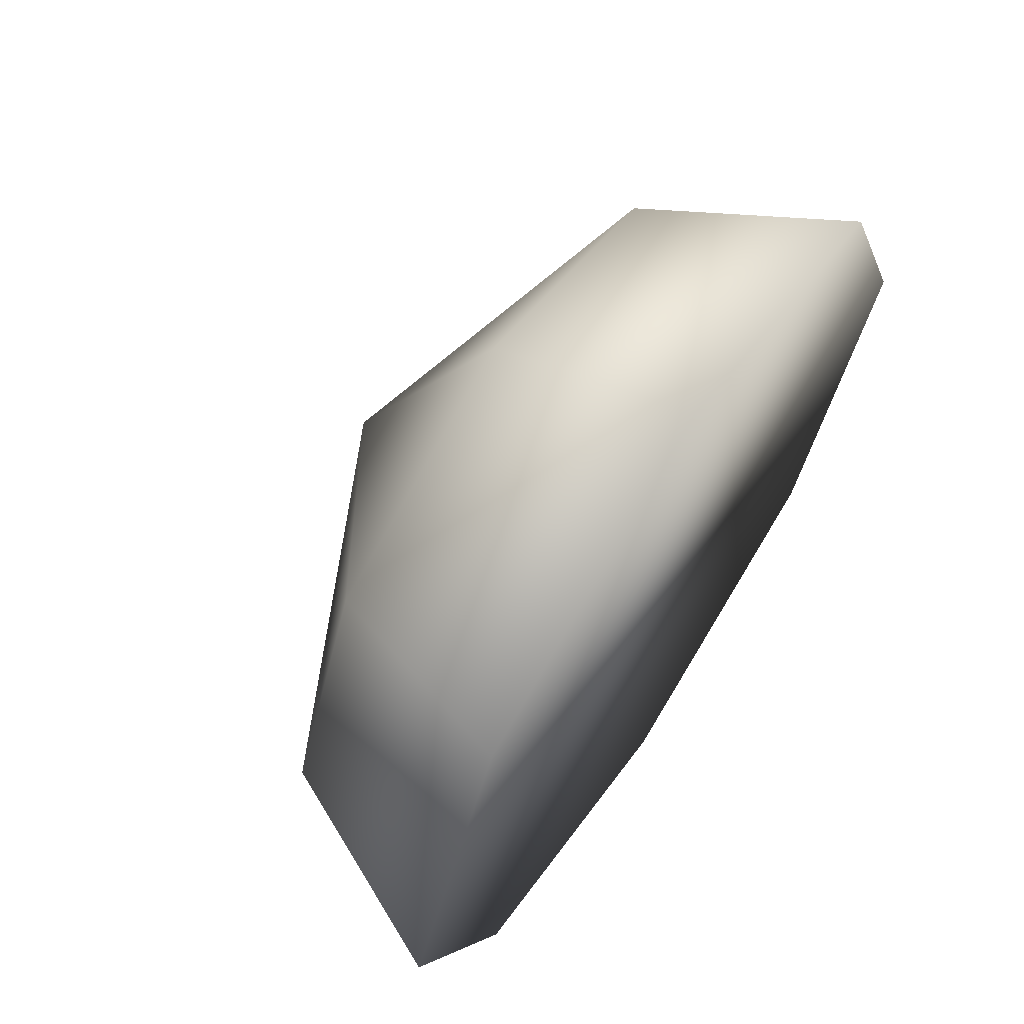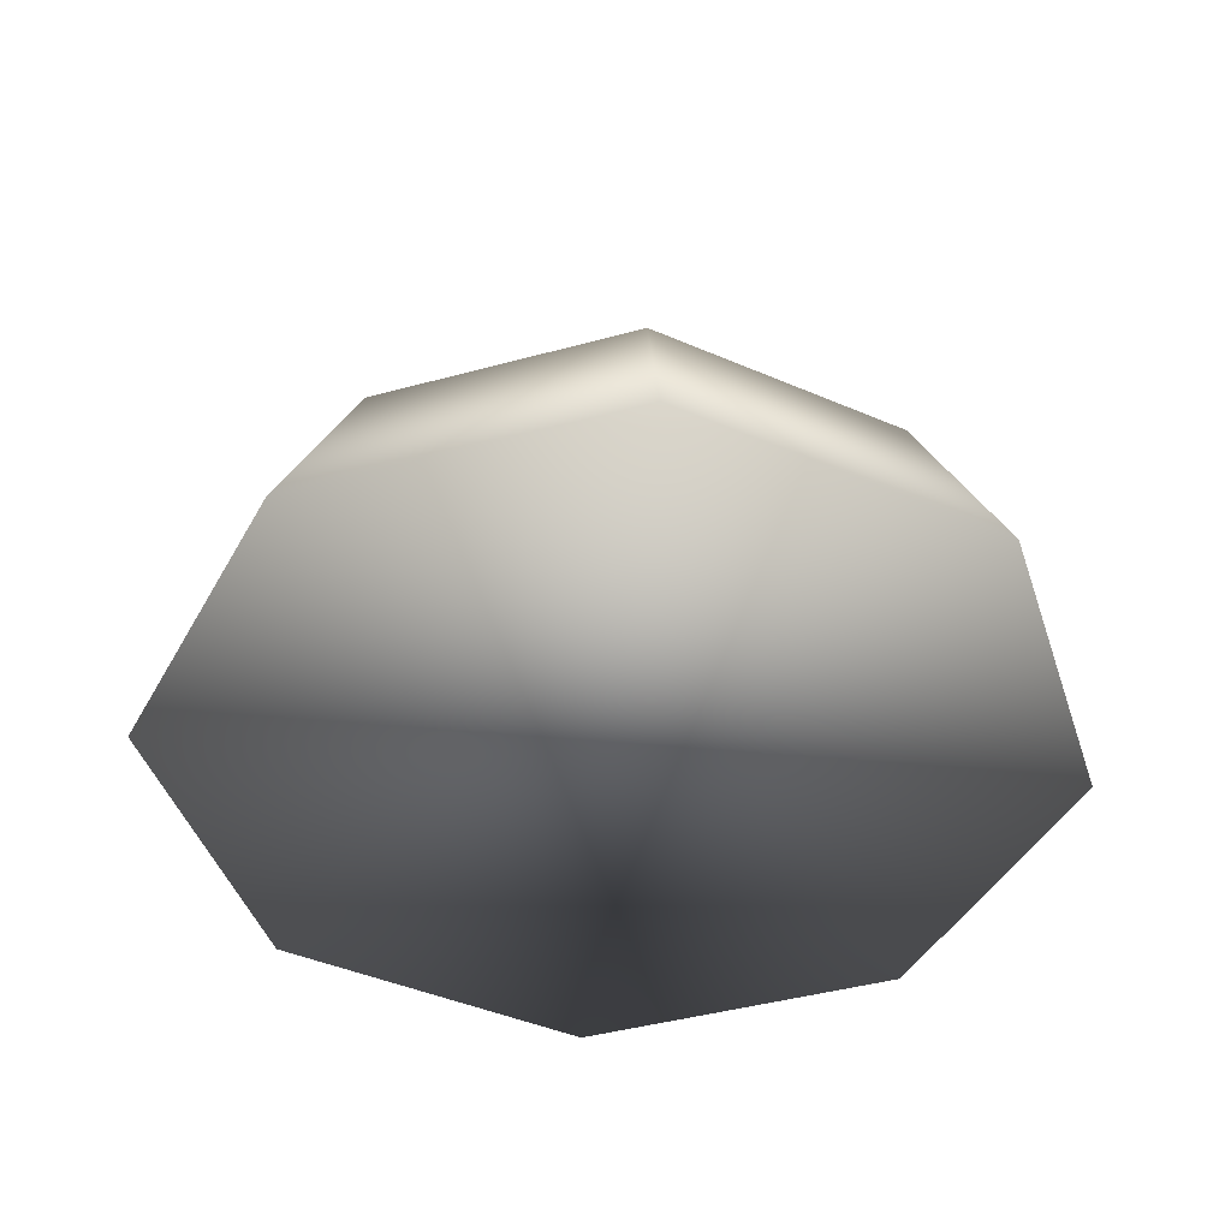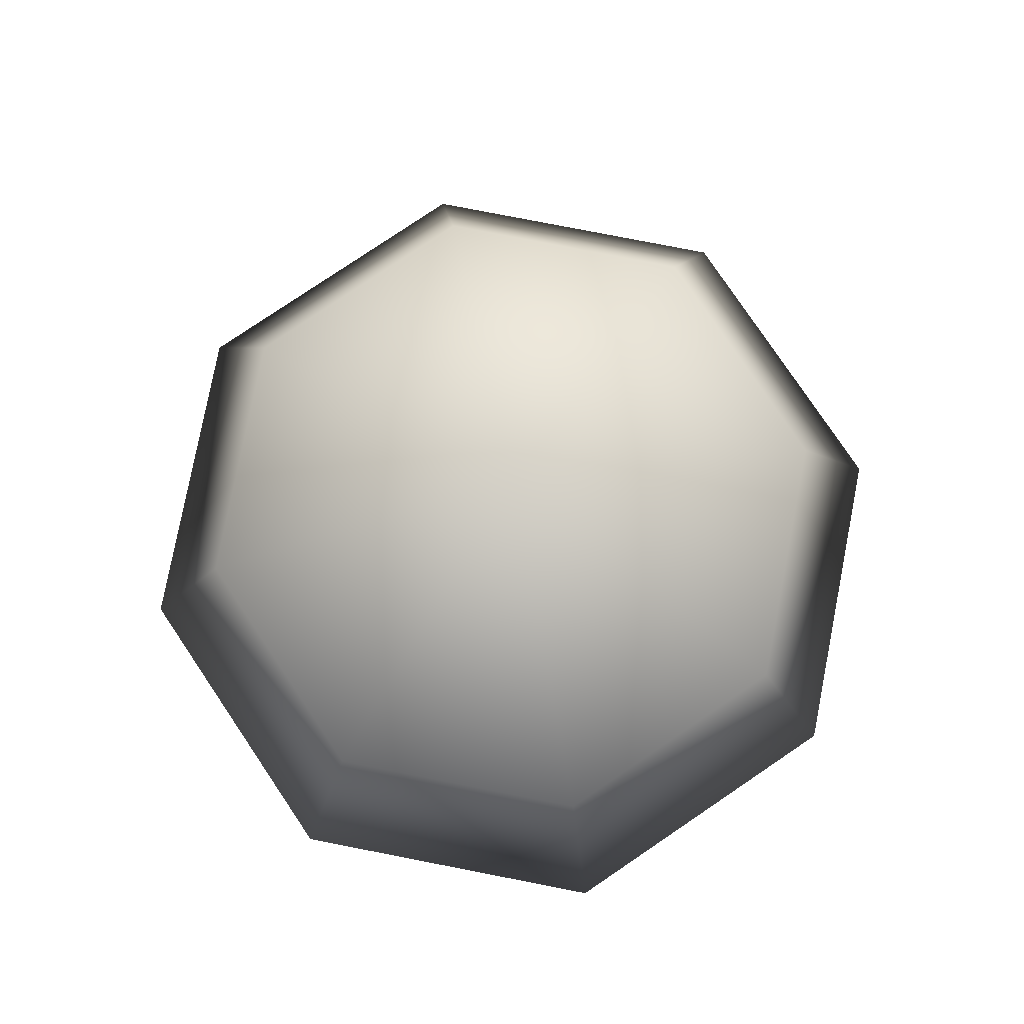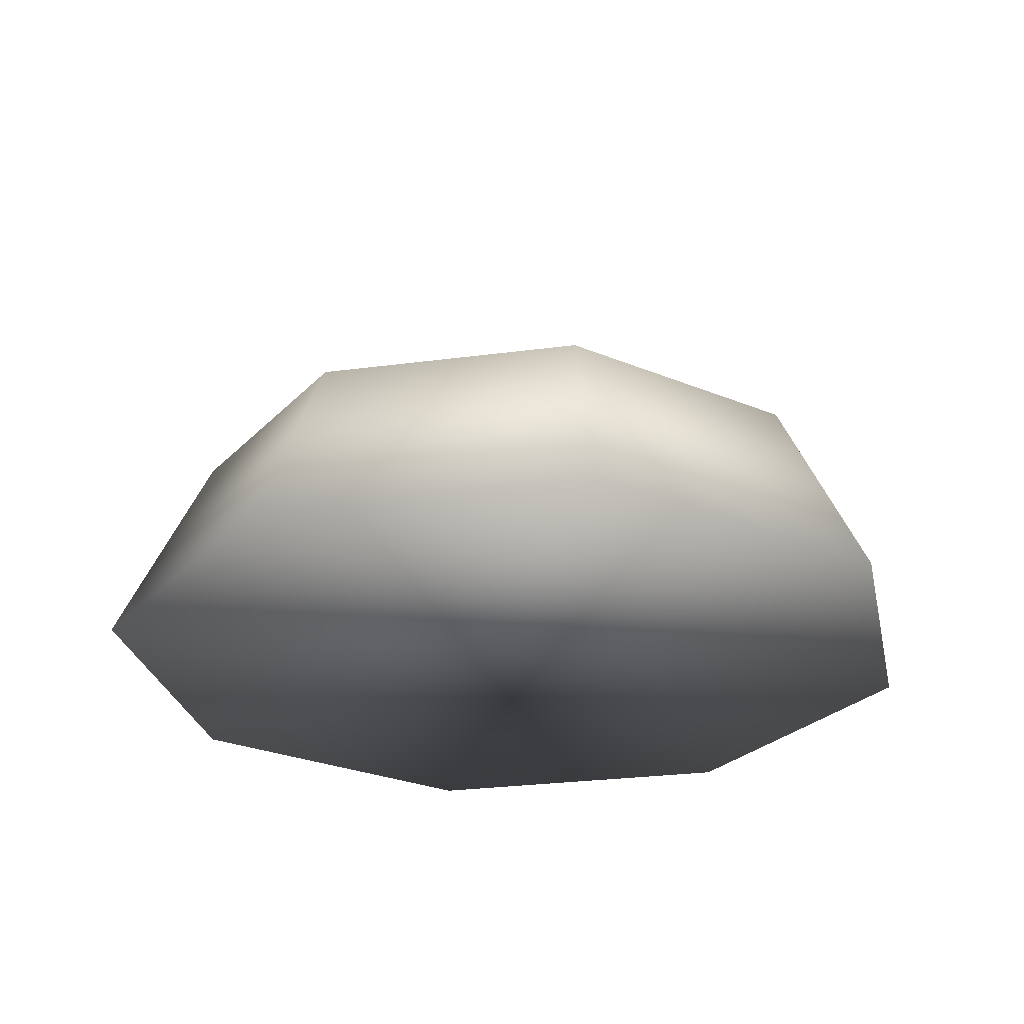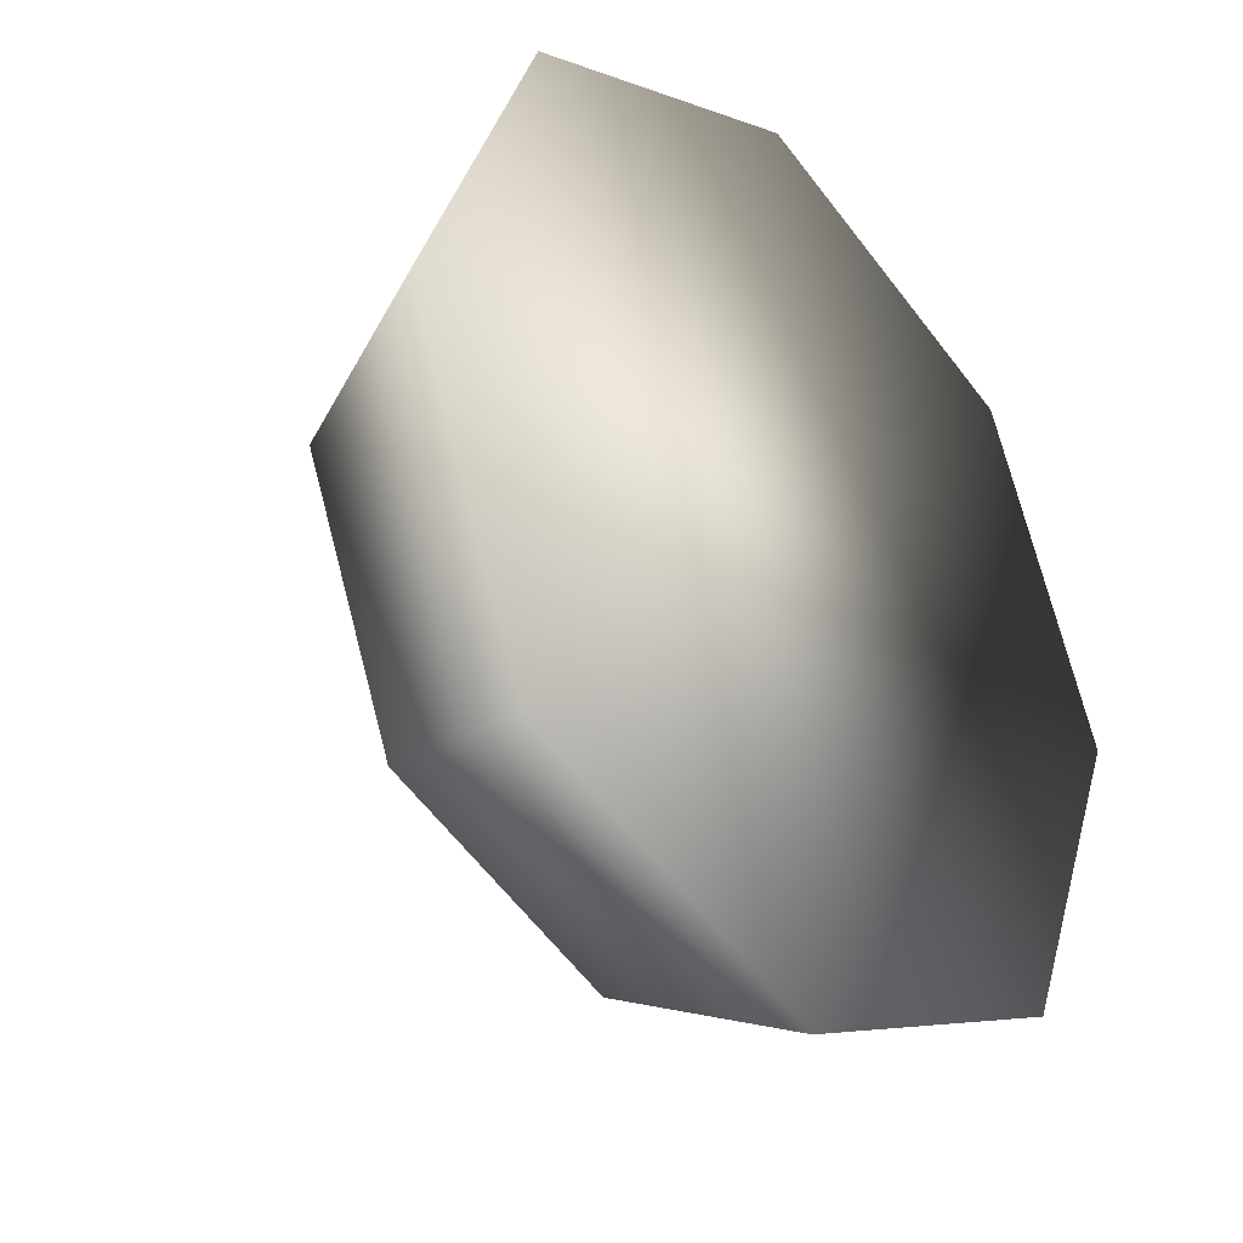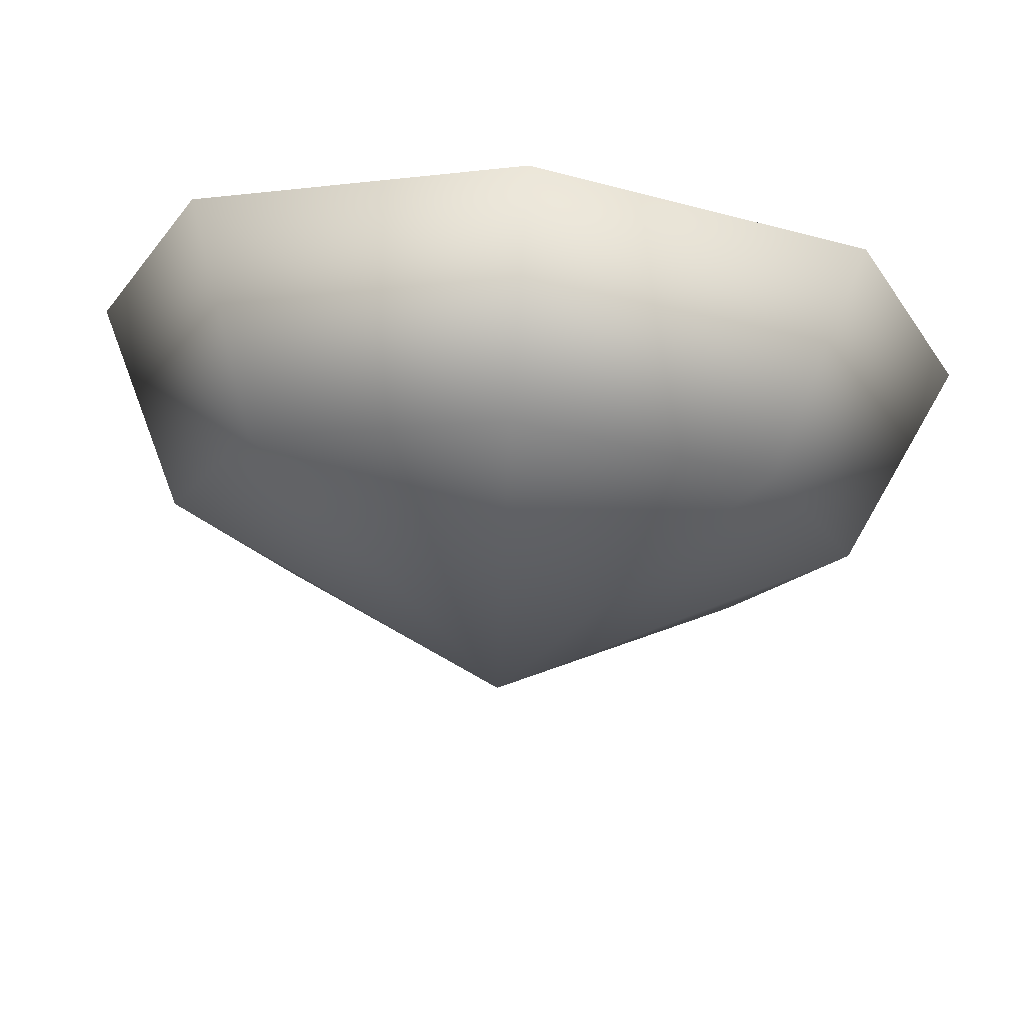
<metadata>
{"format":"obj","ext":"obj","renderer":"f3d","projection":"perspective","resolution":1024,"background":"white","views":[{"elev":66.5,"azim":-56.7,"up":"+Z"},{"elev":-43.5,"azim":130.4,"up":"+Y"},{"elev":79.7,"azim":-146.5,"up":"+Y"},{"elev":-26.9,"azim":124.3,"up":"+Y"},{"elev":-33.6,"azim":-48.8,"up":"+Z"},{"elev":73.4,"azim":-175.4,"up":"+Z"}]}
</metadata>
<code>
o Cone
v -1.526 1 -0
v 0 1.732 0
v -1.079 1 -1.079
v -1.953 0.1 -0
v -1.381 0.1 -1.381
v -1.079 1 1.079
v 0 1 -1.526
v -1.381 0.1 1.381
v 0 0.1 -1.953
v -0 1 1.526
v 1.079 1 -1.079
v -0 0.1 1.953
v 1.381 0.1 -1.381
v 1.079 1 1.079
v 1.526 1 0
v 1.381 0.1 1.381
v 1.953 0.1 0
f 1 2 3
f 4 1 3 5
f 6 2 1
f 3 2 7
f 8 6 1 4
f 5 3 7 9
f 10 2 6
f 7 2 11
f 12 10 6 8
f 9 7 11 13
f 14 2 10
f 11 2 15
f 16 14 10 12
f 13 11 15 17
f 15 2 14
f 17 15 14 16
f 12 8 4 5 9 13 17 16

</code>
